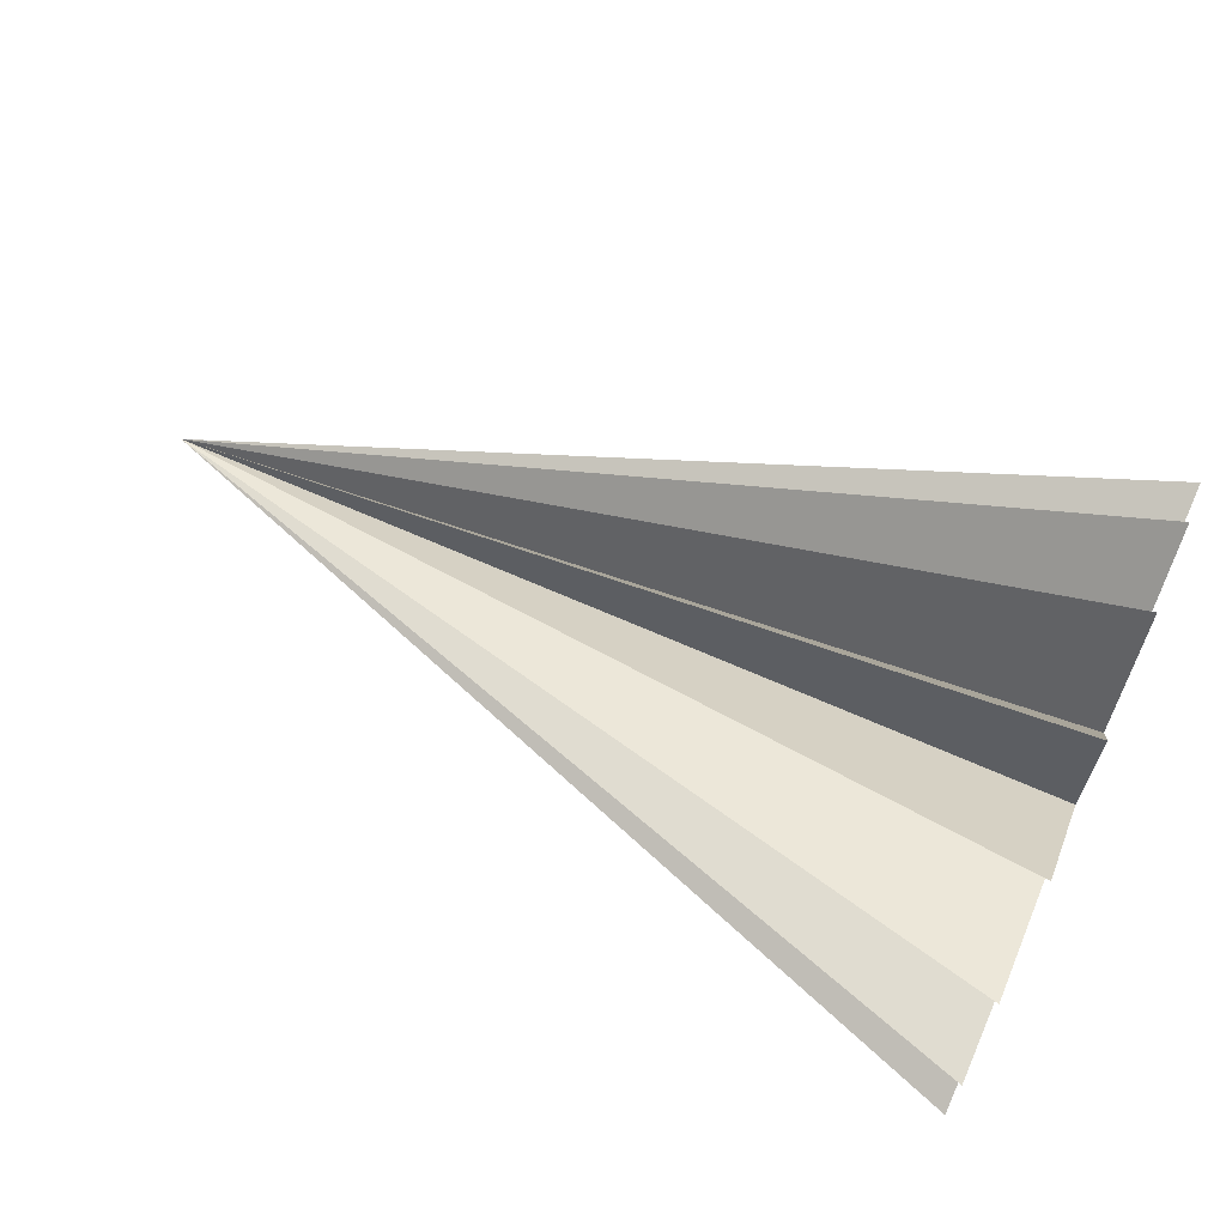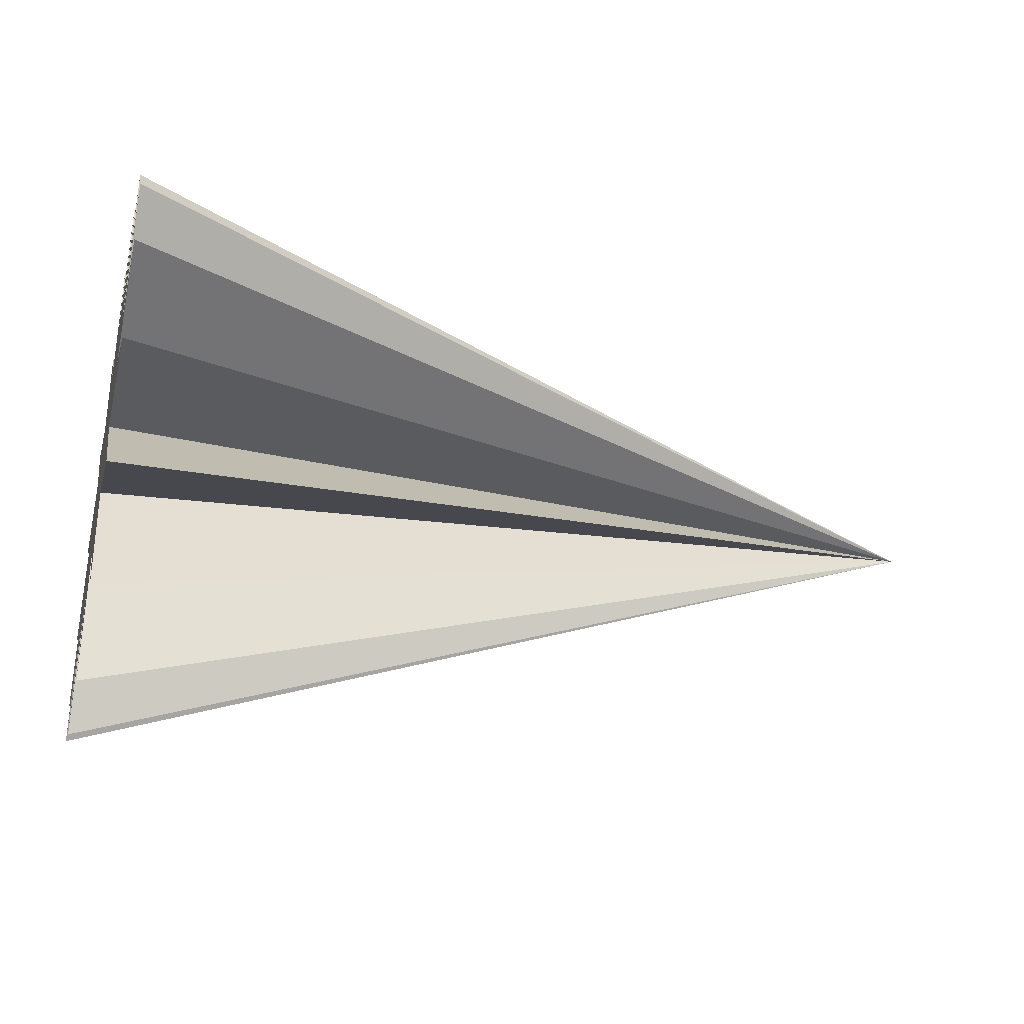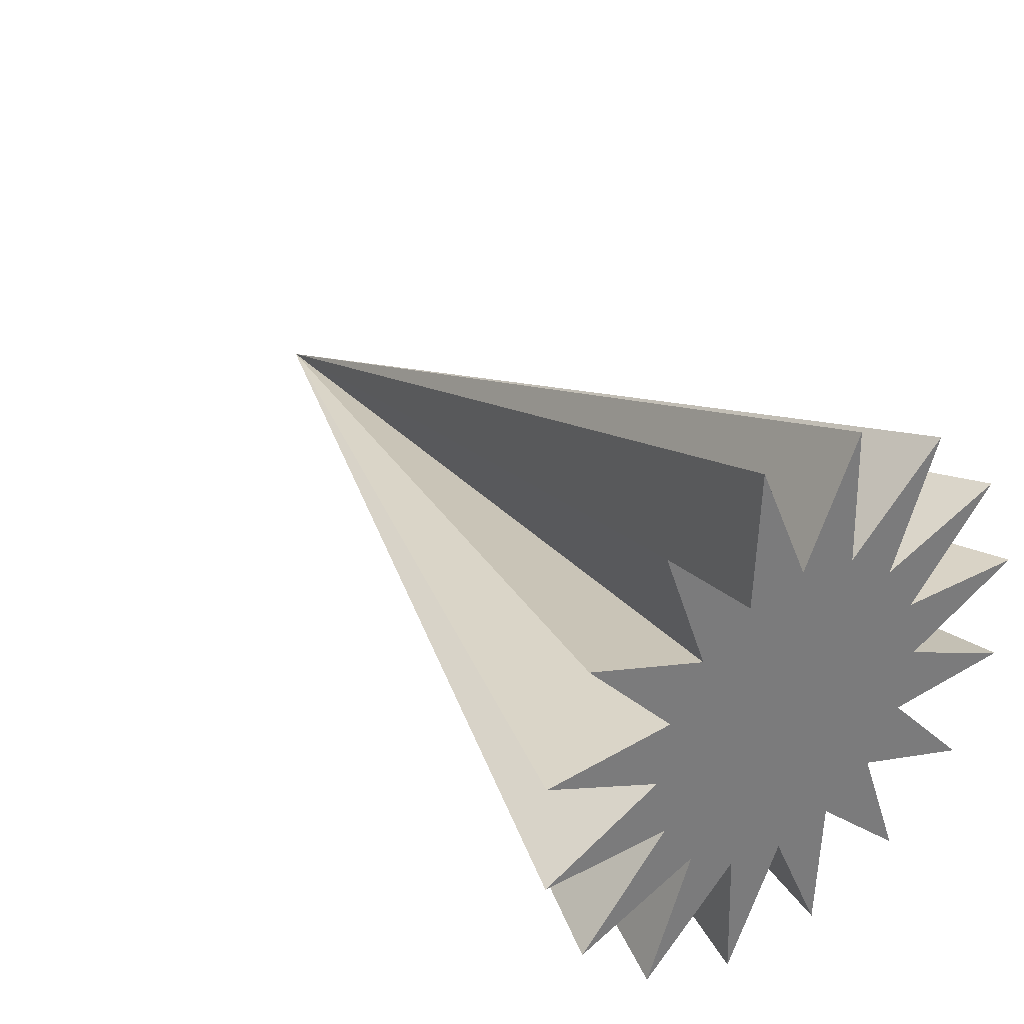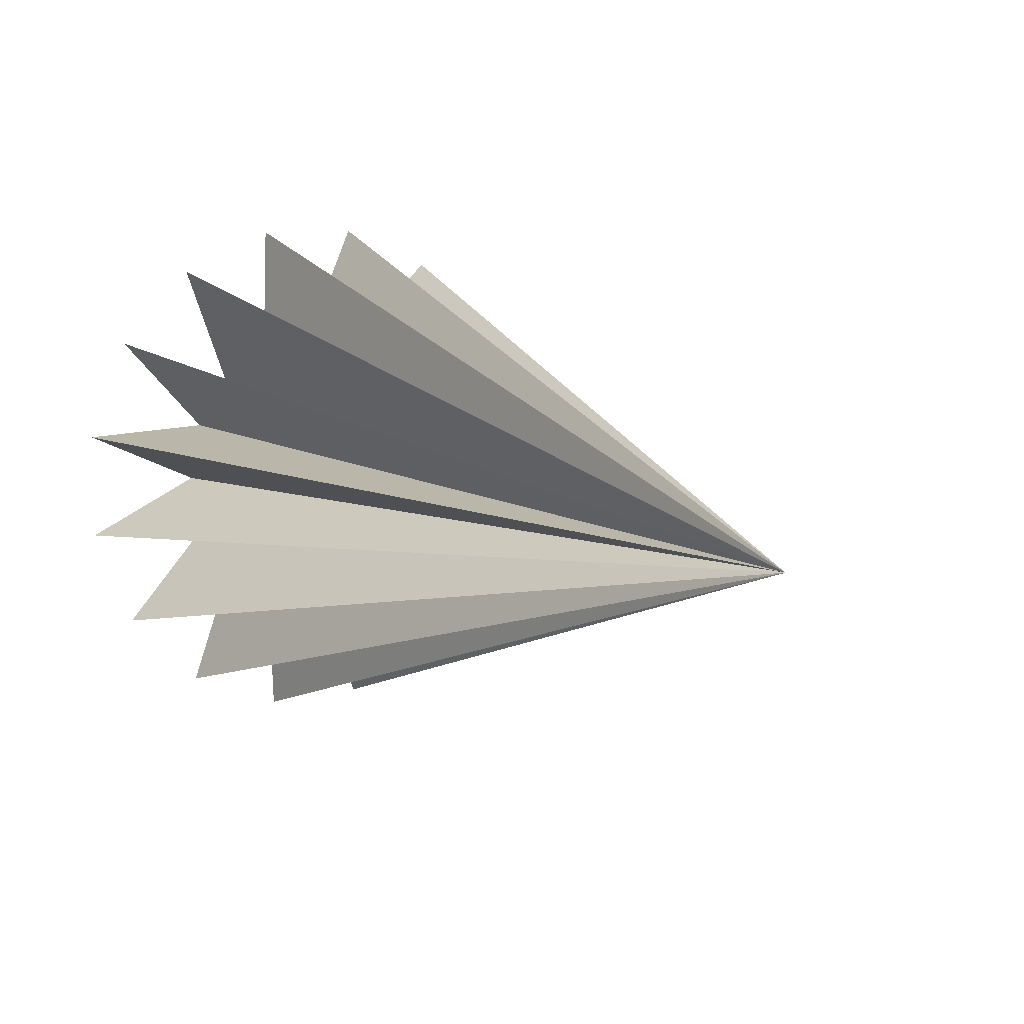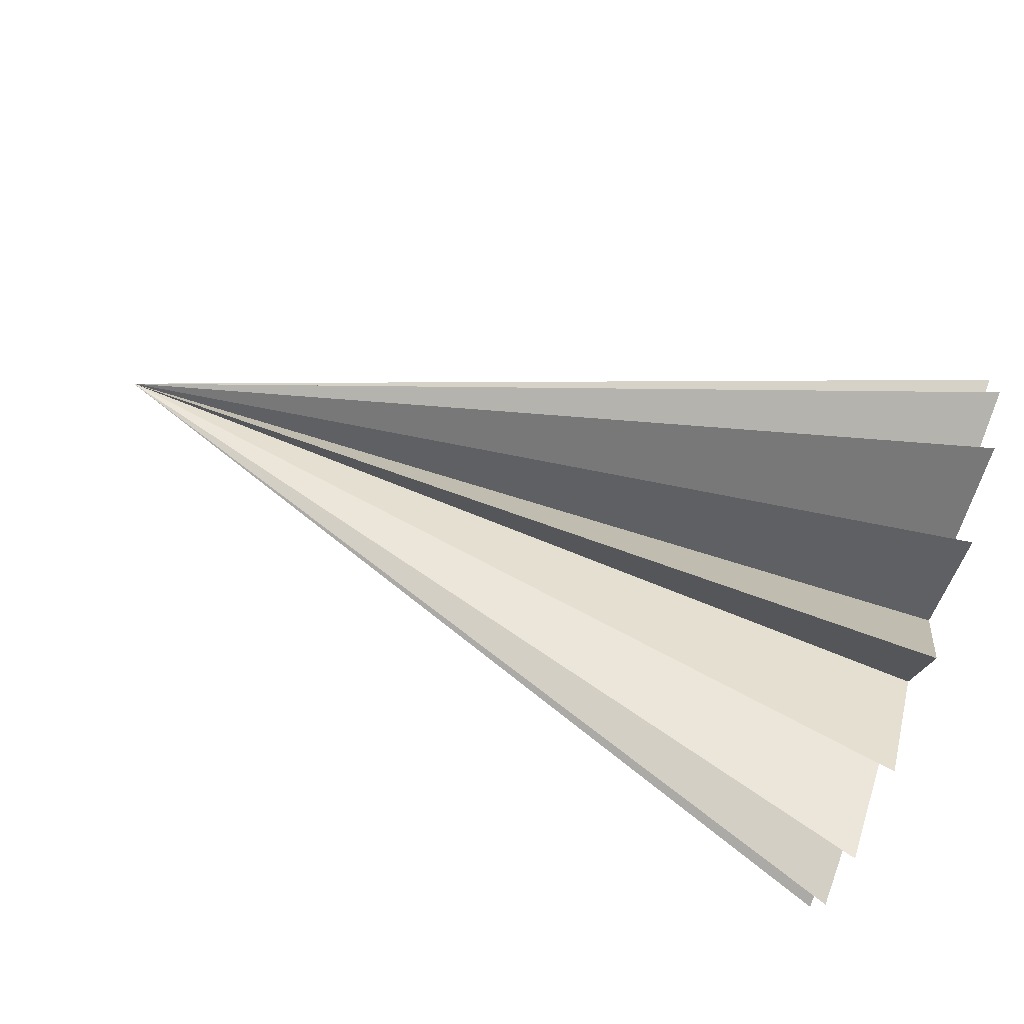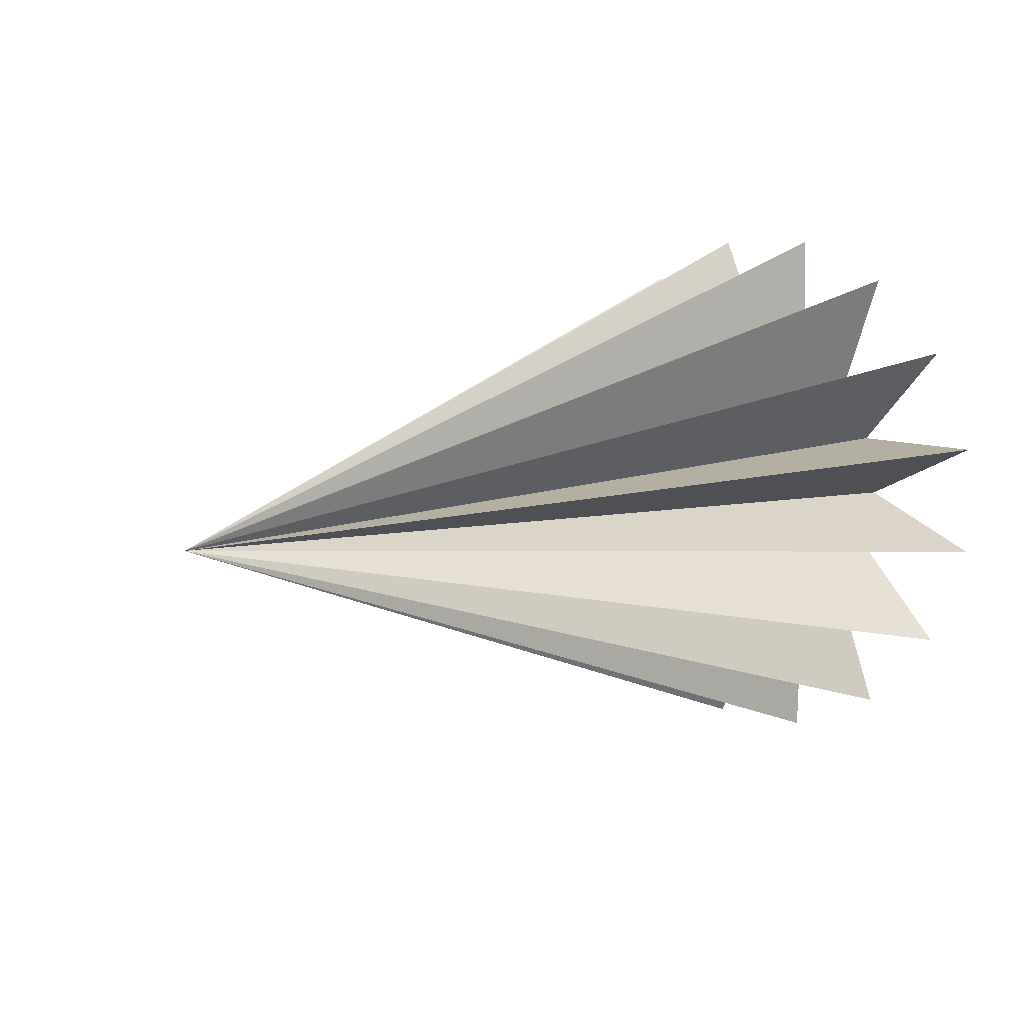
<metadata>
{"format":"obj","ext":"obj","renderer":"f3d","projection":"perspective","resolution":1024,"background":"white","views":[{"elev":67.2,"azim":-156.4,"up":"+Y"},{"elev":-32.6,"azim":-13.7,"up":"+Y"},{"elev":33.3,"azim":-126.9,"up":"+Z"},{"elev":8.9,"azim":55.1,"up":"+Z"},{"elev":78.5,"azim":-160.9,"up":"+Y"},{"elev":6.7,"azim":134.5,"up":"+Z"}]}
</metadata>
<code>
o Cone
v -2.063 0 -0.3875
v -2.063 -0.1366 -0.6865
v -2.063 -0.1483 -0.358
v -2.063 -0.3889 -0.582
v -2.063 -0.274 -0.274
v -2.063 -0.582 -0.3889
v -2.063 -0.358 -0.1483
v -2.063 -0.6865 -0.1366
v -2.063 -0.3875 0
v -2.063 -0.6865 0.1366
v -2.063 -0.358 0.1483
v -2.063 -0.582 0.3889
v -2.063 -0.274 0.274
v -2.063 -0.3889 0.582
v -2.063 -0.1483 0.358
v -2.063 -0.1366 0.6865
v -2.063 -0 0.3875
v -2.063 0.1366 0.6865
v -2.063 0.1483 0.358
v -2.063 0.3889 0.582
v -2.063 0.274 0.274
v -2.063 0.582 0.3889
v -2.063 0.358 0.1483
v -2.063 0.6865 0.1366
v -2.063 0.3875 0
v -2.063 0.6865 -0.1366
v -2.063 0.582 -0.3889
v -2.063 0.274 -0.274
v -2.063 0.3889 -0.582
v -2.063 0.1483 -0.358
v -2.063 0.1366 -0.6865
v -2.063 -0 0
v -2.063 0.358 -0.1483
v 0 0 0
f 20 21 19
f 22 23 21
f 24 25 23
f 18 19 17
f 16 17 15
f 14 15 13
f 12 13 11
f 10 11 9
f 8 9 7
f 6 7 5
f 4 5 3
f 2 3 1
f 31 1 30
f 29 30 28
f 33 32 25
f 33 28 32
f 28 30 32
f 1 32 30
f 3 32 1
f 5 32 3
f 7 32 5
f 9 32 7
f 11 32 9
f 13 32 11
f 15 32 13
f 17 32 15
f 19 32 17
f 21 32 19
f 23 32 21
f 25 32 23
f 28 33 27
f 25 26 33
f 34 22 21
f 21 20 34
f 20 19 34
f 19 18 34
f 18 17 34
f 17 16 34
f 16 15 34
f 15 14 34
f 14 13 34
f 13 12 34
f 12 11 34
f 11 10 34
f 34 9 8
f 8 7 34
f 7 6 34
f 6 5 34
f 5 4 34
f 4 3 34
f 3 2 34
f 2 1 34
f 31 34 1
f 31 30 34
f 30 29 34
f 29 28 34
f 28 27 34
f 33 34 27
f 33 26 34
f 26 25 34
f 25 24 34
f 24 23 34
f 23 22 34
f 10 9 34

</code>
